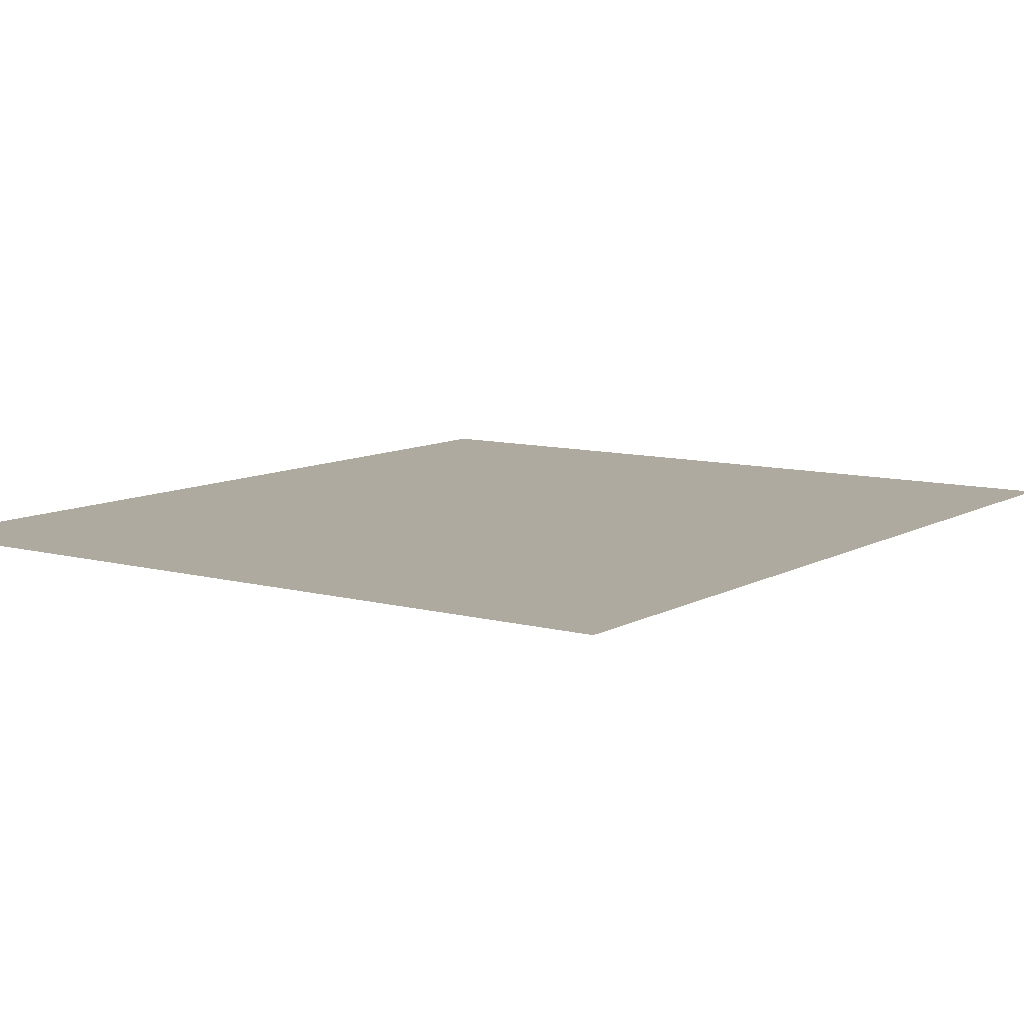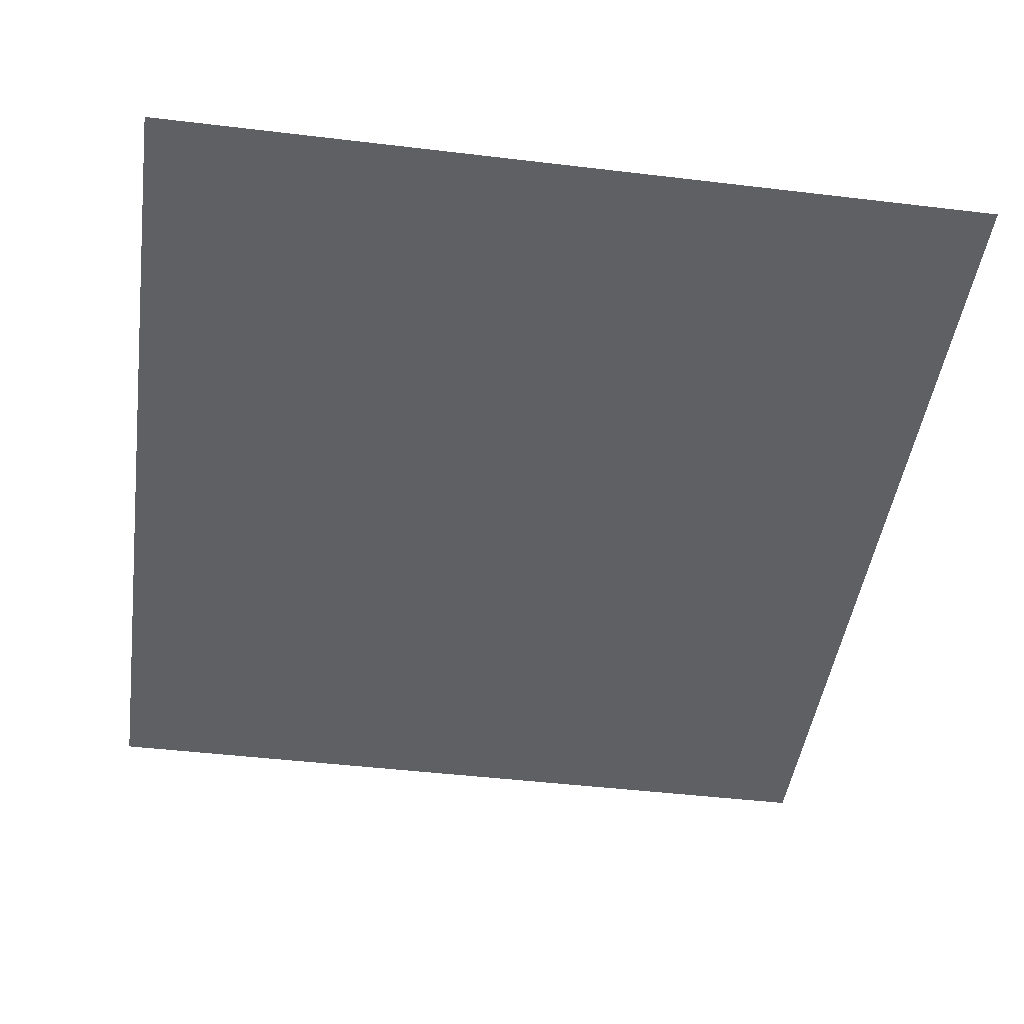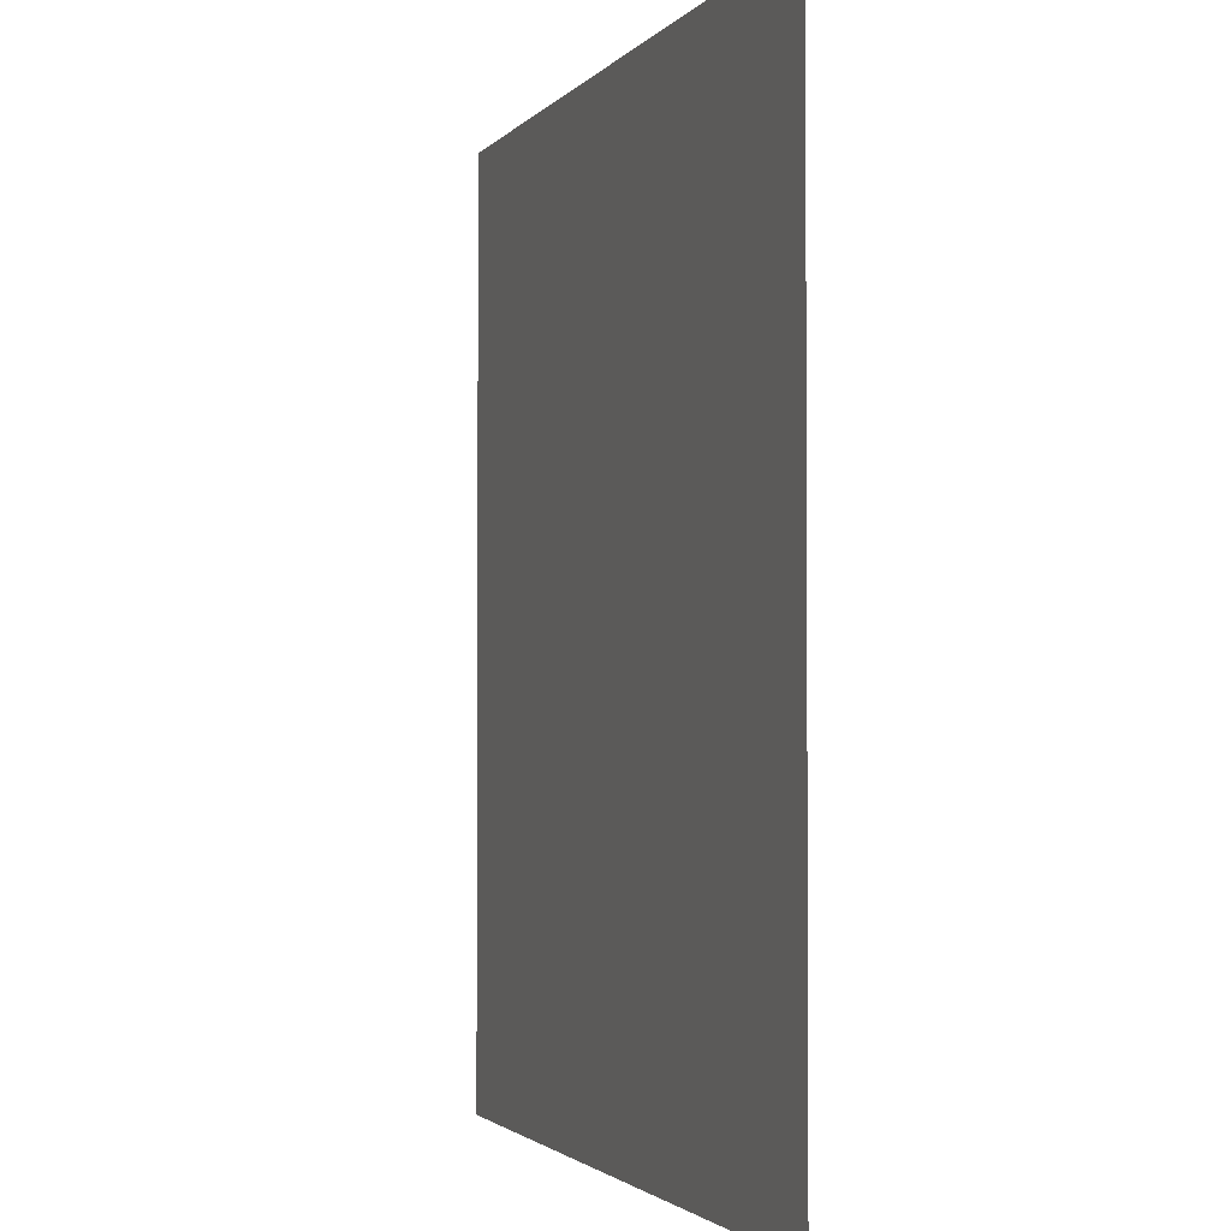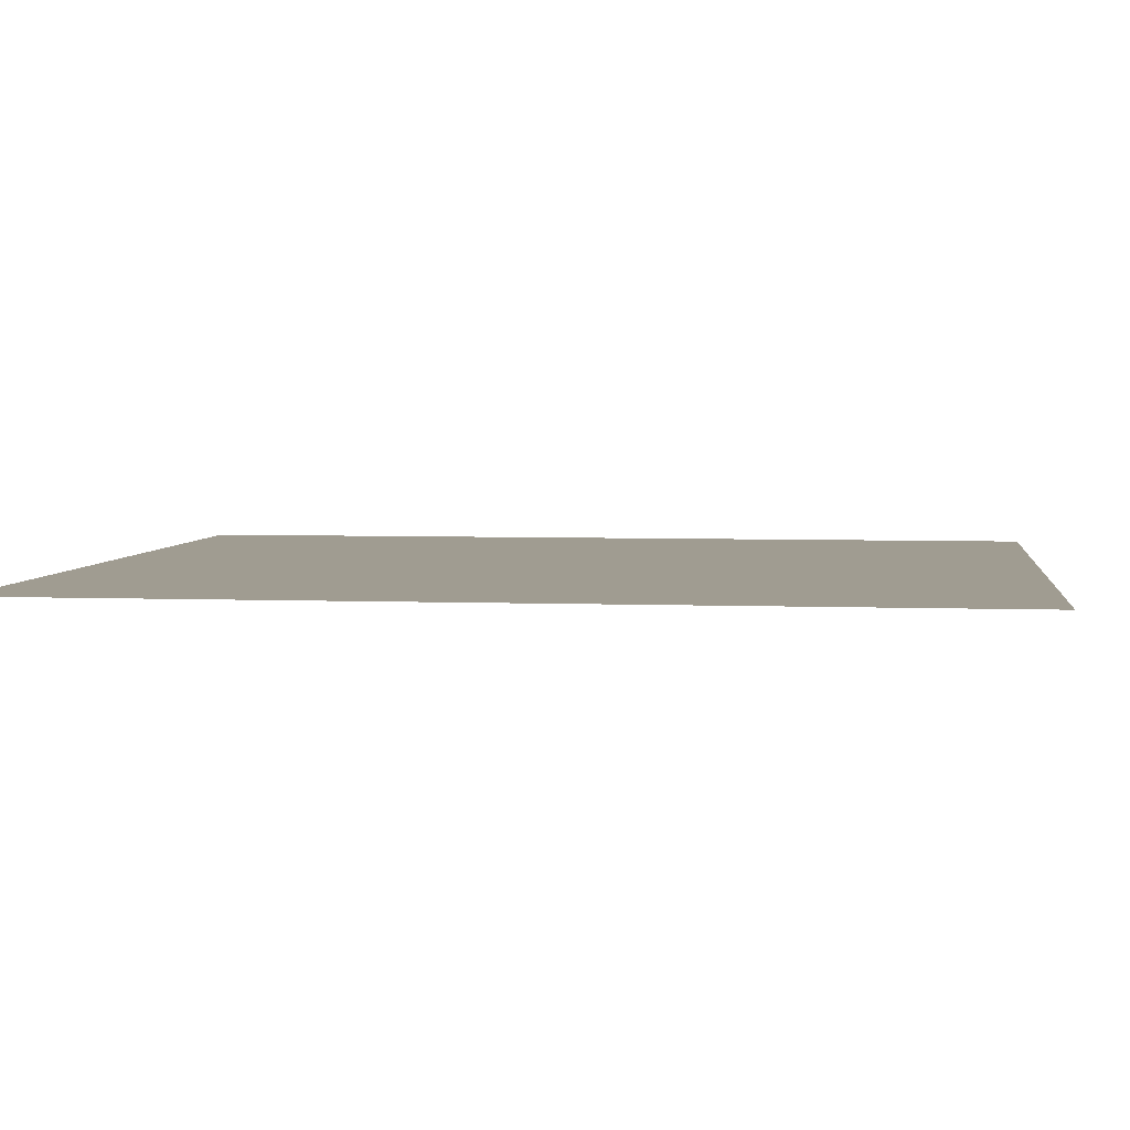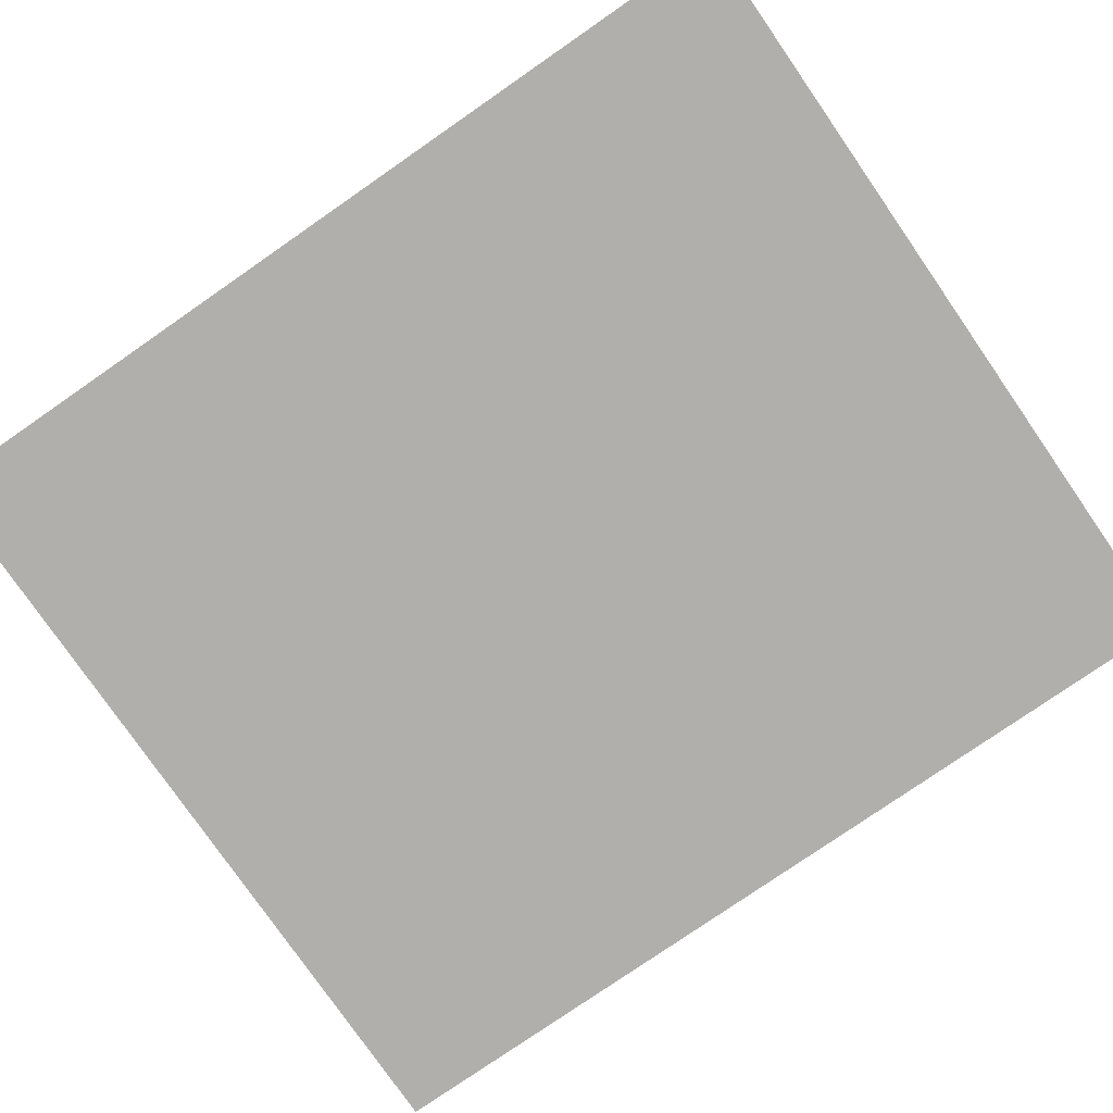
<metadata>
{"format":"obj","ext":"obj","renderer":"f3d","projection":"perspective","resolution":1024,"background":"white","views":[{"elev":9.4,"azim":35.2,"up":"+Z"},{"elev":-45.3,"azim":-7.9,"up":"+Z"},{"elev":-2.2,"azim":71.0,"up":"+Y"},{"elev":4.4,"azim":-82.6,"up":"+Z"},{"elev":-78.3,"azim":-55.3,"up":"+Z"}]}
</metadata>
<code>
g Zero_Prop_Cloth_06
v 1.736 0 -5.962e-07
v 2.233 0.4226 -5.089e-07
v 2.233 0 -5.962e-07
v 1.736 0.4226 -5.089e-07
v 1.24 0 -5.962e-07
v 2.233 0.8451 -4.215e-07
v 1.24 0.4226 -5.089e-07
v 0.7442 0 -5.962e-07
v 1.736 0.8451 -4.215e-07
v 2.233 1.268 -3.342e-07
v 0.7442 0.4226 -5.089e-07
v 0.2481 0 -5.962e-07
v 1.24 0.8451 -4.215e-07
v 1.736 1.268 -3.342e-07
v 2.233 1.69 -2.469e-07
v 0.2481 0.4226 -5.089e-07
v -0.2481 0 -5.962e-07
v 0.7442 0.8451 -4.215e-07
v 1.24 1.268 -3.342e-07
v 1.736 1.69 -2.469e-07
v 2.233 2.113 -1.596e-07
v -0.2481 0.4226 -5.089e-07
v -0.7442 0 -5.962e-07
v 0.2481 0.8451 -4.215e-07
v 0.7442 1.268 -3.342e-07
v 1.24 1.69 -2.469e-07
v 1.736 2.113 -1.596e-07
v 2.233 2.535 -7.228e-08
v -0.7442 0.4226 -5.089e-07
v -1.24 0 -5.962e-07
v -0.2481 0.8451 -4.215e-07
v 0.2481 1.268 -3.342e-07
v 0.7442 1.69 -2.469e-07
v 1.24 2.113 -1.596e-07
v 1.736 2.535 -7.228e-08
v 2.233 2.958 1.504e-08
v -1.24 0.4226 -5.089e-07
v -1.736 0 -5.962e-07
v -0.7442 0.8451 -4.215e-07
v -0.2481 1.268 -3.342e-07
v 0.2481 1.69 -2.469e-07
v 0.7442 2.113 -1.596e-07
v 1.24 2.535 -7.228e-08
v 1.736 2.958 1.504e-08
v 2.233 3.38 1.024e-07
v 1.736 3.38 1.024e-07
v 2.233 3.803 1.897e-07
v 1.24 2.958 1.504e-08
v 0.7442 2.535 -7.228e-08
v 0.2481 2.113 -1.596e-07
v -0.2481 1.69 -2.469e-07
v 1.736 3.803 1.897e-07
v 2.233 4.226 2.77e-07
v 1.24 3.38 1.024e-07
v 0.7442 2.958 1.504e-08
v 0.2481 2.535 -7.228e-08
v 1.736 4.226 2.77e-07
v 2.233 4.648 3.643e-07
v 1.24 3.803 1.897e-07
v 0.7442 3.38 1.024e-07
v 1.736 4.648 3.643e-07
v 2.233 5.071 4.516e-07
v 1.736 5.071 4.516e-07
v 1.24 4.226 2.77e-07
v 1.24 4.648 3.643e-07
v 1.24 5.071 4.516e-07
v 0.7442 3.803 1.897e-07
v 0.2481 2.958 1.504e-08
v 0.7442 4.226 2.77e-07
v 0.7442 4.648 3.643e-07
v 0.7442 5.071 4.516e-07
v 0.2481 3.38 1.024e-07
v 0.2481 3.803 1.897e-07
v 0.2481 4.226 2.77e-07
v 0.2481 4.648 3.643e-07
v 0.2481 5.071 4.516e-07
v -0.2481 4.648 3.643e-07
v -0.2481 5.071 4.516e-07
v -0.2481 4.226 2.77e-07
v -0.2481 3.803 1.897e-07
v -0.2481 3.38 1.024e-07
v -0.2481 2.958 1.504e-08
v -0.7442 4.648 3.643e-07
v -0.7442 5.071 4.516e-07
v -0.7442 4.226 2.77e-07
v -0.7442 3.803 1.897e-07
v -0.7442 3.38 1.024e-07
v -1.24 4.648 3.643e-07
v -1.24 5.071 4.516e-07
v -1.24 4.226 2.77e-07
v -1.24 3.803 1.897e-07
v -1.736 4.648 3.643e-07
v -1.736 5.071 4.516e-07
v -1.736 4.226 2.77e-07
v -2.233 4.648 3.643e-07
v -2.233 5.071 4.516e-07
v -2.233 4.226 2.77e-07
v -2.233 3.803 1.897e-07
v -1.736 3.803 1.897e-07
v -2.233 3.38 1.024e-07
v -1.736 3.38 1.024e-07
v -2.233 2.958 1.504e-08
v -1.24 3.38 1.024e-07
v -1.736 2.958 1.504e-08
v -2.233 2.535 -7.228e-08
v -1.24 2.958 1.504e-08
v -1.736 2.535 -7.228e-08
v -2.233 2.113 -1.596e-07
v -0.7442 2.958 1.504e-08
v -1.736 2.113 -1.596e-07
v -2.233 1.69 -2.469e-07
v -1.24 2.535 -7.228e-08
v -0.7442 2.535 -7.228e-08
v -1.736 1.69 -2.469e-07
v -2.233 1.268 -3.342e-07
v -1.24 2.113 -1.596e-07
v -0.2481 2.535 -7.228e-08
v -1.736 1.268 -3.342e-07
v -2.233 0.8451 -4.215e-07
v -1.24 1.69 -2.469e-07
v -0.7442 2.113 -1.596e-07
v -0.2481 2.113 -1.596e-07
v -0.7442 1.69 -2.469e-07
v -1.736 0.8451 -4.215e-07
v -2.233 0.4226 -5.089e-07
v -1.24 1.268 -3.342e-07
v -0.7442 1.268 -3.342e-07
v -1.24 0.8451 -4.215e-07
v -1.736 0.4226 -5.089e-07
v -2.233 0 -5.962e-07
v 1.736 0 -0.00219
v 2.233 0 -0.00219
v 2.233 0.4226 -0.00219
v 1.736 0.4226 -0.00219
v 1.24 0 -0.00219
v 2.233 0.8451 -0.002189
v 1.24 0.4226 -0.00219
v 0.7442 0 -0.00219
v 1.736 0.8451 -0.002189
v 2.233 1.268 -0.002189
v 0.7442 0.4226 -0.00219
v 0.2481 0 -0.00219
v 1.24 0.8451 -0.002189
v 1.736 1.268 -0.002189
v 2.233 1.69 -0.002189
v 0.2481 0.4226 -0.00219
v -0.2481 0 -0.00219
v 0.7442 0.8451 -0.002189
v 1.24 1.268 -0.002189
v 1.736 1.69 -0.002189
v 2.233 2.113 -0.002189
v -0.2481 0.4226 -0.00219
v -0.7442 0 -0.00219
v 0.2481 0.8451 -0.002189
v 0.7442 1.268 -0.002189
v 1.24 1.69 -0.002189
v 1.736 2.113 -0.002189
v 2.233 2.535 -0.002189
v -0.7442 0.4226 -0.00219
v -1.24 0 -0.00219
v -0.2481 0.8451 -0.002189
v 0.2481 1.268 -0.002189
v 0.7442 1.69 -0.002189
v 1.24 2.113 -0.002189
v 1.736 2.535 -0.002189
v 2.233 2.958 -0.002189
v -1.24 0.4226 -0.00219
v -1.736 0 -0.00219
v -0.7442 0.8451 -0.002189
v -0.2481 1.268 -0.002189
v 0.2481 1.69 -0.002189
v 0.7442 2.113 -0.002189
v 1.24 2.535 -0.002189
v 1.736 2.958 -0.002189
v 2.233 3.38 -0.002189
v 1.736 3.38 -0.002189
v 2.233 3.803 -0.002189
v 1.24 2.958 -0.002189
v 0.7442 2.535 -0.002189
v 0.2481 2.113 -0.002189
v -0.2481 1.69 -0.002189
v 1.736 3.803 -0.002189
v 2.233 4.226 -0.002189
v 1.24 3.38 -0.002189
v 0.7442 2.958 -0.002189
v 0.2481 2.535 -0.002189
v 1.736 4.226 -0.002189
v 2.233 4.648 -0.002189
v 1.24 3.803 -0.002189
v 0.7442 3.38 -0.002189
v 1.736 4.648 -0.002189
v 2.233 5.071 -0.002189
v 1.736 5.071 -0.002189
v 1.24 4.226 -0.002189
v 1.24 4.648 -0.002189
v 1.24 5.071 -0.002189
v 0.7442 3.803 -0.002189
v 0.2481 2.958 -0.002189
v 0.7442 4.226 -0.002189
v 0.7442 4.648 -0.002189
v 0.7442 5.071 -0.002189
v 0.2481 3.38 -0.002189
v 0.2481 3.803 -0.002189
v 0.2481 4.226 -0.002189
v 0.2481 4.648 -0.002189
v 0.2481 5.071 -0.002189
v -0.2481 4.648 -0.002189
v -0.2481 5.071 -0.002189
v -0.2481 4.226 -0.002189
v -0.2481 3.803 -0.002189
v -0.2481 3.38 -0.002189
v -0.2481 2.958 -0.002189
v -0.7442 4.648 -0.002189
v -0.7442 5.071 -0.002189
v -0.7442 4.226 -0.002189
v -0.7442 3.803 -0.002189
v -0.7442 3.38 -0.002189
v -1.24 4.648 -0.002189
v -1.24 5.071 -0.002189
v -1.24 4.226 -0.002189
v -1.24 3.803 -0.002189
v -1.736 4.648 -0.002189
v -1.736 5.071 -0.002189
v -1.736 4.226 -0.002189
v -2.233 4.648 -0.002189
v -2.233 5.071 -0.002189
v -2.233 4.226 -0.002189
v -2.233 3.803 -0.002189
v -1.736 3.803 -0.002189
v -2.233 3.38 -0.002189
v -1.736 3.38 -0.002189
v -2.233 2.958 -0.002189
v -1.24 3.38 -0.002189
v -1.736 2.958 -0.002189
v -2.233 2.535 -0.002189
v -1.24 2.958 -0.002189
v -1.736 2.535 -0.002189
v -2.233 2.113 -0.002189
v -0.7442 2.958 -0.002189
v -1.736 2.113 -0.002189
v -2.233 1.69 -0.002189
v -1.24 2.535 -0.002189
v -0.7442 2.535 -0.002189
v -1.736 1.69 -0.002189
v -2.233 1.268 -0.002189
v -1.24 2.113 -0.002189
v -0.2481 2.535 -0.002189
v -1.736 1.268 -0.002189
v -2.233 0.8451 -0.002189
v -1.24 1.69 -0.002189
v -0.7442 2.113 -0.002189
v -0.2481 2.113 -0.002189
v -0.7442 1.69 -0.002189
v -1.736 0.8451 -0.002189
v -2.233 0.4226 -0.00219
v -1.24 1.268 -0.002189
v -0.7442 1.268 -0.002189
v -1.24 0.8451 -0.002189
v -1.736 0.4226 -0.00219
v -2.233 0 -0.00219
g Zero_Prop_Cloth_06_0
f 3 2 1
f 2 4 1
f 1 4 5
f 2 6 4
f 4 7 5
f 5 7 8
f 6 9 4
f 4 9 7
f 6 10 9
f 7 11 8
f 8 11 12
f 9 13 7
f 7 13 11
f 10 14 9
f 9 14 13
f 10 15 14
f 11 16 12
f 12 16 17
f 13 18 11
f 11 18 16
f 14 19 13
f 13 19 18
f 15 20 14
f 14 20 19
f 15 21 20
f 16 22 17
f 17 22 23
f 18 24 16
f 16 24 22
f 19 25 18
f 18 25 24
f 20 26 19
f 19 26 25
f 21 27 20
f 20 27 26
f 21 28 27
f 22 29 23
f 23 29 30
f 24 31 22
f 22 31 29
f 25 32 24
f 24 32 31
f 26 33 25
f 25 33 32
f 27 34 26
f 26 34 33
f 28 35 27
f 27 35 34
f 28 36 35
f 29 37 30
f 30 37 38
f 31 39 29
f 29 39 37
f 32 40 31
f 31 40 39
f 33 41 32
f 32 41 40
f 34 42 33
f 33 42 41
f 35 43 34
f 34 43 42
f 36 44 35
f 35 44 43
f 36 45 44
f 45 46 44
f 45 47 46
f 44 48 43
f 44 46 48
f 43 49 42
f 43 48 49
f 42 50 41
f 42 49 50
f 41 51 40
f 41 50 51
f 47 52 46
f 47 53 52
f 46 54 48
f 46 52 54
f 48 55 49
f 48 54 55
f 49 56 50
f 49 55 56
f 53 57 52
f 53 58 57
f 52 59 54
f 52 57 59
f 54 60 55
f 54 59 60
f 58 61 57
f 58 62 61
f 62 63 61
f 57 64 59
f 57 61 64
f 61 63 65
f 61 65 64
f 63 66 65
f 59 64 67
f 59 67 60
f 55 60 68
f 55 68 56
f 64 65 69
f 64 69 67
f 65 66 70
f 65 70 69
f 66 71 70
f 60 67 72
f 60 72 68
f 67 69 73
f 67 73 72
f 69 70 74
f 69 74 73
f 70 71 75
f 70 75 74
f 71 76 75
f 75 76 77
f 76 78 77
f 74 75 79
f 75 77 79
f 73 74 80
f 74 79 80
f 72 73 81
f 73 80 81
f 68 72 82
f 72 81 82
f 77 78 83
f 78 84 83
f 79 77 85
f 77 83 85
f 80 79 86
f 79 85 86
f 81 80 87
f 80 86 87
f 83 84 88
f 84 89 88
f 85 83 90
f 83 88 90
f 86 85 91
f 85 90 91
f 88 89 92
f 89 93 92
f 90 88 94
f 88 92 94
f 92 93 95
f 93 96 95
f 92 95 97
f 94 92 97
f 94 97 98
f 90 94 99
f 99 94 98
f 91 90 99
f 99 98 100
f 101 99 100
f 91 99 101
f 101 100 102
f 103 91 101
f 86 91 103
f 87 86 103
f 104 101 102
f 103 101 104
f 104 102 105
f 87 103 106
f 106 103 104
f 107 104 105
f 106 104 107
f 107 105 108
f 109 87 106
f 81 87 109
f 82 81 109
f 110 107 108
f 110 108 111
f 112 106 107
f 109 106 112
f 112 107 110
f 82 109 113
f 113 109 112
f 114 110 111
f 114 111 115
f 116 112 110
f 113 112 116
f 116 110 114
f 117 82 113
f 68 82 117
f 56 68 117
f 118 114 115
f 118 115 119
f 120 116 114
f 120 114 118
f 121 113 116
f 117 113 121
f 121 116 120
f 56 117 122
f 122 117 121
f 50 56 122
f 50 122 51
f 122 121 123
f 123 121 120
f 51 122 123
f 124 118 119
f 124 119 125
f 126 120 118
f 123 120 126
f 126 118 124
f 51 123 127
f 127 123 126
f 40 51 127
f 40 127 39
f 127 126 128
f 39 127 128
f 128 126 124
f 39 128 37
f 129 124 125
f 128 124 129
f 37 128 129
f 129 125 130
f 37 129 38
f 38 129 130
f 133 132 131
f 134 133 131
f 134 131 135
f 136 133 134
f 137 134 135
f 137 135 138
f 139 136 134
f 139 134 137
f 140 136 139
f 141 137 138
f 141 138 142
f 143 139 137
f 143 137 141
f 144 140 139
f 144 139 143
f 145 140 144
f 146 141 142
f 146 142 147
f 148 143 141
f 148 141 146
f 149 144 143
f 149 143 148
f 150 145 144
f 150 144 149
f 151 145 150
f 152 146 147
f 152 147 153
f 154 148 146
f 154 146 152
f 155 149 148
f 155 148 154
f 156 150 149
f 156 149 155
f 157 151 150
f 157 150 156
f 158 151 157
f 159 152 153
f 159 153 160
f 161 154 152
f 161 152 159
f 162 155 154
f 162 154 161
f 163 156 155
f 163 155 162
f 164 157 156
f 164 156 163
f 165 158 157
f 165 157 164
f 166 158 165
f 167 159 160
f 167 160 168
f 169 161 159
f 169 159 167
f 170 162 161
f 170 161 169
f 171 163 162
f 171 162 170
f 172 164 163
f 172 163 171
f 173 165 164
f 173 164 172
f 174 166 165
f 174 165 173
f 175 166 174
f 176 175 174
f 177 175 176
f 178 174 173
f 176 174 178
f 179 173 172
f 178 173 179
f 180 172 171
f 179 172 180
f 181 171 170
f 180 171 181
f 182 177 176
f 183 177 182
f 184 176 178
f 182 176 184
f 185 178 179
f 184 178 185
f 186 179 180
f 185 179 186
f 187 183 182
f 188 183 187
f 189 182 184
f 187 182 189
f 190 184 185
f 189 184 190
f 191 188 187
f 192 188 191
f 193 192 191
f 194 187 189
f 191 187 194
f 193 191 195
f 195 191 194
f 196 193 195
f 194 189 197
f 197 189 190
f 190 185 198
f 198 185 186
f 195 194 199
f 199 194 197
f 196 195 200
f 200 195 199
f 201 196 200
f 197 190 202
f 202 190 198
f 199 197 203
f 203 197 202
f 200 199 204
f 204 199 203
f 201 200 205
f 205 200 204
f 206 201 205
f 206 205 207
f 208 206 207
f 205 204 209
f 207 205 209
f 204 203 210
f 209 204 210
f 203 202 211
f 210 203 211
f 202 198 212
f 211 202 212
f 208 207 213
f 214 208 213
f 207 209 215
f 213 207 215
f 209 210 216
f 215 209 216
f 210 211 217
f 216 210 217
f 214 213 218
f 219 214 218
f 213 215 220
f 218 213 220
f 215 216 221
f 220 215 221
f 219 218 222
f 223 219 222
f 218 220 224
f 222 218 224
f 223 222 225
f 226 223 225
f 225 222 227
f 222 224 227
f 227 224 228
f 224 220 229
f 224 229 228
f 220 221 229
f 228 229 230
f 229 231 230
f 229 221 231
f 230 231 232
f 221 233 231
f 221 216 233
f 216 217 233
f 231 234 232
f 231 233 234
f 232 234 235
f 233 217 236
f 233 236 234
f 234 237 235
f 234 236 237
f 235 237 238
f 217 239 236
f 217 211 239
f 211 212 239
f 237 240 238
f 238 240 241
f 236 242 237
f 236 239 242
f 237 242 240
f 239 212 243
f 239 243 242
f 240 244 241
f 241 244 245
f 242 246 240
f 242 243 246
f 240 246 244
f 212 247 243
f 212 198 247
f 198 186 247
f 244 248 245
f 245 248 249
f 246 250 244
f 244 250 248
f 243 251 246
f 243 247 251
f 246 251 250
f 247 186 252
f 247 252 251
f 186 180 252
f 252 180 181
f 251 252 253
f 251 253 250
f 252 181 253
f 248 254 249
f 249 254 255
f 250 256 248
f 250 253 256
f 248 256 254
f 253 181 257
f 253 257 256
f 181 170 257
f 257 170 169
f 256 257 258
f 257 169 258
f 256 258 254
f 258 169 167
f 254 259 255
f 254 258 259
f 258 167 259
f 255 259 260
f 259 167 168
f 259 168 260

</code>
